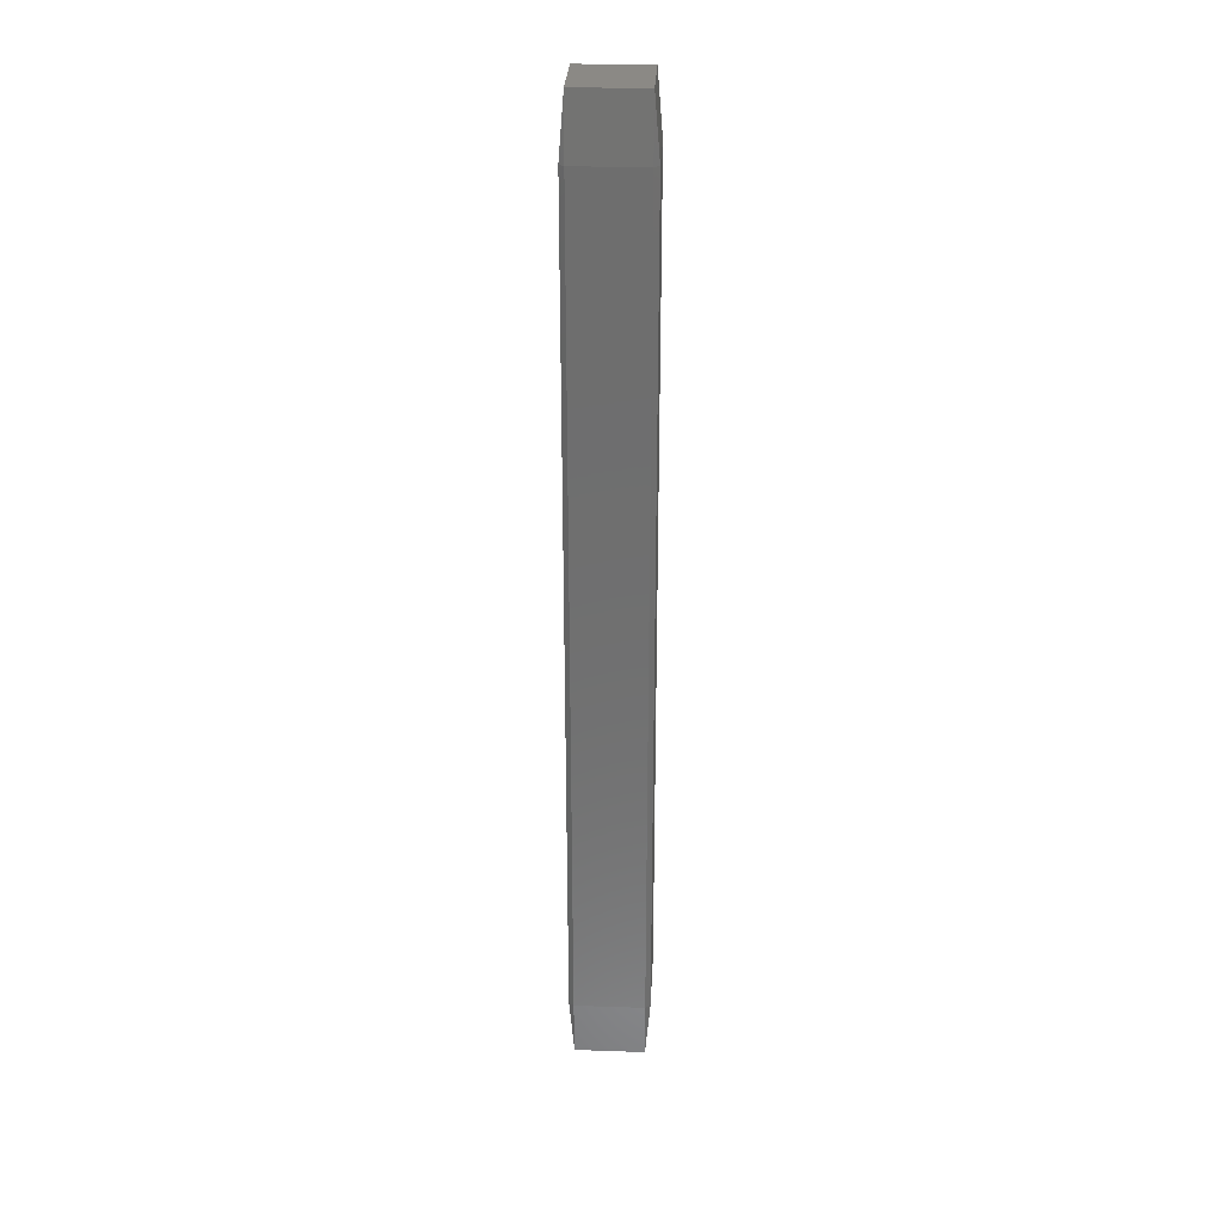
<metadata>
{"format":"stl","ext":"stl","renderer":"f3d","projection":"perspective","resolution":1024,"background":"white","views":[{"elev":29.2,"azim":-87.1,"up":"+Z"}]}
</metadata>
<code>
# stl→obj: 384 verts, 764 faces
v -0.003889 -0.003889 -0.0534
v -0.003889 -0.00445 -0.04667
v -0.00445 -0.003889 -0.04667
v -0.003889 -0.002778 -0.0534
v -0.00445 -0.002778 -0.04667
v -0.003889 -0.001667 -0.0534
v -0.00445 -0.001667 -0.04667
v -0.003889 -0.0005556 -0.0534
v -0.00445 -0.0005556 -0.04667
v -0.003889 0.0005556 -0.0534
v -0.00445 0.0005556 -0.04667
v -0.003889 0.001667 -0.0534
v -0.00445 0.001667 -0.04667
v -0.003889 0.002778 -0.0534
v -0.00445 0.002778 -0.04667
v -0.003889 0.003889 -0.0534
v -0.00445 0.003889 -0.04667
v -0.003889 0.00445 -0.04667
v -0.002778 -0.003889 -0.0534
v -0.002778 -0.00445 -0.04667
v -0.002778 -0.002778 -0.0534
v -0.002778 -0.001667 -0.0534
v -0.002778 -0.0005556 -0.0534
v -0.002778 0.0005556 -0.0534
v -0.002778 0.001667 -0.0534
v -0.002778 0.002778 -0.0534
v -0.002778 0.003889 -0.0534
v -0.002778 0.00445 -0.04667
v -0.001667 -0.003889 -0.0534
v -0.001667 -0.00445 -0.04667
v -0.001667 -0.002778 -0.0534
v -0.001667 -0.001667 -0.0534
v -0.001667 -0.0005556 -0.0534
v -0.001667 0.0005556 -0.0534
v -0.001667 0.001667 -0.0534
v -0.001667 0.002778 -0.0534
v -0.001667 0.003889 -0.0534
v -0.001667 0.00445 -0.04667
v -0.0005556 -0.003889 -0.0534
v -0.0005556 -0.00445 -0.04667
v -0.0005556 -0.002778 -0.0534
v -0.0005556 -0.001667 -0.0534
v -0.0005556 -0.0005556 -0.0534
v -0.0005556 0.0005556 -0.0534
v -0.0005556 0.001667 -0.0534
v -0.0005556 0.002778 -0.0534
v -0.0005556 0.003889 -0.0534
v -0.0005556 0.00445 -0.04667
v 0.0005556 -0.003889 -0.0534
v 0.0005556 -0.00445 -0.04667
v 0.0005556 -0.002778 -0.0534
v 0.0005556 -0.001667 -0.0534
v 0.0005556 -0.0005556 -0.0534
v 0.0005556 0.0005556 -0.0534
v 0.0005556 0.001667 -0.0534
v 0.0005556 0.002778 -0.0534
v 0.0005556 0.003889 -0.0534
v 0.0005556 0.00445 -0.04667
v 0.001667 -0.003889 -0.0534
v 0.001667 -0.00445 -0.04667
v 0.001667 -0.002778 -0.0534
v 0.001667 -0.001667 -0.0534
v 0.001667 -0.0005556 -0.0534
v 0.001667 0.0005556 -0.0534
v 0.001667 0.001667 -0.0534
v 0.001667 0.002778 -0.0534
v 0.001667 0.003889 -0.0534
v 0.001667 0.00445 -0.04667
v 0.002778 -0.003889 -0.0534
v 0.002778 -0.00445 -0.04667
v 0.002778 -0.002778 -0.0534
v 0.002778 -0.001667 -0.0534
v 0.002778 -0.0005556 -0.0534
v 0.002778 0.0005556 -0.0534
v 0.002778 0.001667 -0.0534
v 0.002778 0.002778 -0.0534
v 0.002778 0.003889 -0.0534
v 0.002778 0.00445 -0.04667
v 0.003889 -0.003889 -0.0534
v 0.003889 -0.00445 -0.04667
v 0.003889 -0.002778 -0.0534
v 0.003889 -0.001667 -0.0534
v 0.003889 -0.0005556 -0.0534
v 0.003889 0.0005556 -0.0534
v 0.003889 0.001667 -0.0534
v 0.003889 0.002778 -0.0534
v 0.003889 0.003889 -0.0534
v 0.003889 0.00445 -0.04667
v 0.00445 -0.003889 -0.04667
v 0.00445 -0.002778 -0.04667
v 0.00445 -0.001667 -0.04667
v 0.00445 -0.0005556 -0.04667
v 0.00445 0.0005556 -0.04667
v 0.00445 0.001667 -0.04667
v 0.00445 0.002778 -0.04667
v 0.00445 0.003889 -0.04667
v -0.003889 -0.00445 -0.03333
v -0.00445 -0.003889 -0.03333
v -0.00445 -0.002778 -0.03333
v -0.00445 -0.001667 -0.03333
v -0.00445 -0.0005556 -0.03333
v -0.00445 0.0005556 -0.03333
v -0.00445 0.001667 -0.03333
v -0.00445 0.002778 -0.03333
v -0.00445 0.003889 -0.03333
v -0.003889 0.00445 -0.03333
v -0.002778 -0.00445 -0.03333
v -0.002778 0.00445 -0.03333
v -0.001667 -0.00445 -0.03333
v -0.001667 0.00445 -0.03333
v -0.0005556 -0.00445 -0.03333
v -0.0005556 0.00445 -0.03333
v 0.0005556 -0.00445 -0.03333
v 0.0005556 0.00445 -0.03333
v 0.001667 -0.00445 -0.03333
v 0.001667 0.00445 -0.03333
v 0.002778 -0.00445 -0.03333
v 0.002778 0.00445 -0.03333
v 0.003889 -0.00445 -0.03333
v 0.003889 0.00445 -0.03333
v 0.00445 -0.003889 -0.03333
v 0.00445 -0.002778 -0.03333
v 0.00445 -0.001667 -0.03333
v 0.00445 -0.0005556 -0.03333
v 0.00445 0.0005556 -0.03333
v 0.00445 0.001667 -0.03333
v 0.00445 0.002778 -0.03333
v 0.00445 0.003889 -0.03333
v -0.003889 -0.00445 -0.02
v -0.00445 -0.003889 -0.02
v -0.00445 -0.002778 -0.02
v -0.00445 -0.001667 -0.02
v -0.00445 -0.0005556 -0.02
v -0.00445 0.0005556 -0.02
v -0.00445 0.001667 -0.02
v -0.00445 0.002778 -0.02
v -0.00445 0.003889 -0.02
v -0.003889 0.00445 -0.02
v -0.002778 -0.00445 -0.02
v -0.002778 0.00445 -0.02
v -0.001667 -0.00445 -0.02
v -0.001667 0.00445 -0.02
v -0.0005556 -0.00445 -0.02
v -0.0005556 0.00445 -0.02
v 0.0005556 -0.00445 -0.02
v 0.0005556 0.00445 -0.02
v 0.001667 -0.00445 -0.02
v 0.001667 0.00445 -0.02
v 0.002778 -0.00445 -0.02
v 0.002778 0.00445 -0.02
v 0.003889 -0.00445 -0.02
v 0.003889 0.00445 -0.02
v 0.00445 -0.003889 -0.02
v 0.00445 -0.002778 -0.02
v 0.00445 -0.001667 -0.02
v 0.00445 -0.0005556 -0.02
v 0.00445 0.0005556 -0.02
v 0.00445 0.001667 -0.02
v 0.00445 0.002778 -0.02
v 0.00445 0.003889 -0.02
v -0.003889 -0.00445 -0.006667
v -0.00445 -0.003889 -0.006667
v -0.00445 -0.002778 -0.006667
v -0.00445 -0.001667 -0.006667
v -0.00445 -0.0005556 -0.006667
v -0.00445 0.0005556 -0.006667
v -0.00445 0.001667 -0.006667
v -0.00445 0.002778 -0.006667
v -0.00445 0.003889 -0.006667
v -0.003889 0.00445 -0.006667
v -0.002778 -0.00445 -0.006667
v -0.002778 0.00445 -0.006667
v -0.001667 -0.00445 -0.006667
v -0.001667 0.00445 -0.006667
v -0.0005556 -0.00445 -0.006667
v -0.0005556 0.00445 -0.006667
v 0.0005556 -0.00445 -0.006667
v 0.0005556 0.00445 -0.006667
v 0.001667 -0.00445 -0.006667
v 0.001667 0.00445 -0.006667
v 0.002778 -0.00445 -0.006667
v 0.002778 0.00445 -0.006667
v 0.003889 -0.00445 -0.006667
v 0.003889 0.00445 -0.006667
v 0.00445 -0.003889 -0.006667
v 0.00445 -0.002778 -0.006667
v 0.00445 -0.001667 -0.006667
v 0.00445 -0.0005556 -0.006667
v 0.00445 0.0005556 -0.006667
v 0.00445 0.001667 -0.006667
v 0.00445 0.002778 -0.006667
v 0.00445 0.003889 -0.006667
v -0.003889 -0.00445 0.006667
v -0.00445 -0.003889 0.006667
v -0.00445 -0.002778 0.006667
v -0.00445 -0.001667 0.006667
v -0.00445 -0.0005556 0.006667
v -0.00445 0.0005556 0.006667
v -0.00445 0.001667 0.006667
v -0.00445 0.002778 0.006667
v -0.00445 0.003889 0.006667
v -0.003889 0.00445 0.006667
v -0.002778 -0.00445 0.006667
v -0.002778 0.00445 0.006667
v -0.001667 -0.00445 0.006667
v -0.001667 0.00445 0.006667
v -0.0005556 -0.00445 0.006667
v -0.0005556 0.00445 0.006667
v 0.0005556 -0.00445 0.006667
v 0.0005556 0.00445 0.006667
v 0.001667 -0.00445 0.006667
v 0.001667 0.00445 0.006667
v 0.002778 -0.00445 0.006667
v 0.002778 0.00445 0.006667
v 0.003889 -0.00445 0.006667
v 0.003889 0.00445 0.006667
v 0.00445 -0.003889 0.006667
v 0.00445 -0.002778 0.006667
v 0.00445 -0.001667 0.006667
v 0.00445 -0.0005556 0.006667
v 0.00445 0.0005556 0.006667
v 0.00445 0.001667 0.006667
v 0.00445 0.002778 0.006667
v 0.00445 0.003889 0.006667
v -0.003889 -0.00445 0.02
v -0.00445 -0.003889 0.02
v -0.00445 -0.002778 0.02
v -0.00445 -0.001667 0.02
v -0.00445 -0.0005556 0.02
v -0.00445 0.0005556 0.02
v -0.00445 0.001667 0.02
v -0.00445 0.002778 0.02
v -0.00445 0.003889 0.02
v -0.003889 0.00445 0.02
v -0.002778 -0.00445 0.02
v -0.002778 0.00445 0.02
v -0.001667 -0.00445 0.02
v -0.001667 0.00445 0.02
v -0.0005556 -0.00445 0.02
v -0.0005556 0.00445 0.02
v 0.0005556 -0.00445 0.02
v 0.0005556 0.00445 0.02
v 0.001667 -0.00445 0.02
v 0.001667 0.00445 0.02
v 0.002778 -0.00445 0.02
v 0.002778 0.00445 0.02
v 0.003889 -0.00445 0.02
v 0.003889 0.00445 0.02
v 0.00445 -0.003889 0.02
v 0.00445 -0.002778 0.02
v 0.00445 -0.001667 0.02
v 0.00445 -0.0005556 0.02
v 0.00445 0.0005556 0.02
v 0.00445 0.001667 0.02
v 0.00445 0.002778 0.02
v 0.00445 0.003889 0.02
v -0.003889 -0.00445 0.03333
v -0.00445 -0.003889 0.03333
v -0.00445 -0.002778 0.03333
v -0.00445 -0.001667 0.03333
v -0.00445 -0.0005556 0.03333
v -0.00445 0.0005556 0.03333
v -0.00445 0.001667 0.03333
v -0.00445 0.002778 0.03333
v -0.00445 0.003889 0.03333
v -0.003889 0.00445 0.03333
v -0.002778 -0.00445 0.03333
v -0.002778 0.00445 0.03333
v -0.001667 -0.00445 0.03333
v -0.001667 0.00445 0.03333
v -0.0005556 -0.00445 0.03333
v -0.0005556 0.00445 0.03333
v 0.0005556 -0.00445 0.03333
v 0.0005556 0.00445 0.03333
v 0.001667 -0.00445 0.03333
v 0.001667 0.00445 0.03333
v 0.002778 -0.00445 0.03333
v 0.002778 0.00445 0.03333
v 0.003889 -0.00445 0.03333
v 0.003889 0.00445 0.03333
v 0.00445 -0.003889 0.03333
v 0.00445 -0.002778 0.03333
v 0.00445 -0.001667 0.03333
v 0.00445 -0.0005556 0.03333
v 0.00445 0.0005556 0.03333
v 0.00445 0.001667 0.03333
v 0.00445 0.002778 0.03333
v 0.00445 0.003889 0.03333
v -0.003889 -0.00445 0.04667
v -0.00445 -0.003889 0.04667
v -0.00445 -0.002778 0.04667
v -0.00445 -0.001667 0.04667
v -0.00445 -0.0005556 0.04667
v -0.00445 0.0005556 0.04667
v -0.00445 0.001667 0.04667
v -0.00445 0.002778 0.04667
v -0.00445 0.003889 0.04667
v -0.003889 0.00445 0.04667
v -0.002778 -0.00445 0.04667
v -0.002778 0.00445 0.04667
v -0.001667 -0.00445 0.04667
v -0.001667 0.00445 0.04667
v -0.0005556 -0.00445 0.04667
v -0.0005556 0.00445 0.04667
v 0.0005556 -0.00445 0.04667
v 0.0005556 0.00445 0.04667
v 0.001667 -0.00445 0.04667
v 0.001667 0.00445 0.04667
v 0.002778 -0.00445 0.04667
v 0.002778 0.00445 0.04667
v 0.003889 -0.00445 0.04667
v 0.003889 0.00445 0.04667
v 0.00445 -0.003889 0.04667
v 0.00445 -0.002778 0.04667
v 0.00445 -0.001667 0.04667
v 0.00445 -0.0005556 0.04667
v 0.00445 0.0005556 0.04667
v 0.00445 0.001667 0.04667
v 0.00445 0.002778 0.04667
v 0.00445 0.003889 0.04667
v -0.003889 -0.003889 0.0534
v -0.003889 -0.002778 0.0534
v -0.003889 -0.001667 0.0534
v -0.003889 -0.0005556 0.0534
v -0.003889 0.0005556 0.0534
v -0.003889 0.001667 0.0534
v -0.003889 0.002778 0.0534
v -0.003889 0.003889 0.0534
v -0.002778 -0.003889 0.0534
v -0.002778 -0.002778 0.0534
v -0.002778 -0.001667 0.0534
v -0.002778 -0.0005556 0.0534
v -0.002778 0.0005556 0.0534
v -0.002778 0.001667 0.0534
v -0.002778 0.002778 0.0534
v -0.002778 0.003889 0.0534
v -0.001667 -0.003889 0.0534
v -0.001667 -0.002778 0.0534
v -0.001667 -0.001667 0.0534
v -0.001667 -0.0005556 0.0534
v -0.001667 0.0005556 0.0534
v -0.001667 0.001667 0.0534
v -0.001667 0.002778 0.0534
v -0.001667 0.003889 0.0534
v -0.0005556 -0.003889 0.0534
v -0.0005556 -0.002778 0.0534
v -0.0005556 -0.001667 0.0534
v -0.0005556 -0.0005556 0.0534
v -0.0005556 0.0005556 0.0534
v -0.0005556 0.001667 0.0534
v -0.0005556 0.002778 0.0534
v -0.0005556 0.003889 0.0534
v 0.0005556 -0.003889 0.0534
v 0.0005556 -0.002778 0.0534
v 0.0005556 -0.001667 0.0534
v 0.0005556 -0.0005556 0.0534
v 0.0005556 0.0005556 0.0534
v 0.0005556 0.001667 0.0534
v 0.0005556 0.002778 0.0534
v 0.0005556 0.003889 0.0534
v 0.001667 -0.003889 0.0534
v 0.001667 -0.002778 0.0534
v 0.001667 -0.001667 0.0534
v 0.001667 -0.0005556 0.0534
v 0.001667 0.0005556 0.0534
v 0.001667 0.001667 0.0534
v 0.001667 0.002778 0.0534
v 0.001667 0.003889 0.0534
v 0.002778 -0.003889 0.0534
v 0.002778 -0.002778 0.0534
v 0.002778 -0.001667 0.0534
v 0.002778 -0.0005556 0.0534
v 0.002778 0.0005556 0.0534
v 0.002778 0.001667 0.0534
v 0.002778 0.002778 0.0534
v 0.002778 0.003889 0.0534
v 0.003889 -0.003889 0.0534
v 0.003889 -0.002778 0.0534
v 0.003889 -0.001667 0.0534
v 0.003889 -0.0005556 0.0534
v 0.003889 0.0005556 0.0534
v 0.003889 0.001667 0.0534
v 0.003889 0.002778 0.0534
v 0.003889 0.003889 0.0534
f 1 2 3
f 1 3 4
f 4 3 5
f 4 5 6
f 6 5 7
f 6 7 8
f 8 7 9
f 8 9 10
f 10 9 11
f 10 11 12
f 12 11 13
f 12 13 14
f 14 13 15
f 14 15 16
f 16 15 17
f 16 17 18
f 1 19 2
f 2 19 20
f 1 4 19
f 19 4 21
f 4 6 21
f 21 6 22
f 6 8 22
f 22 8 23
f 8 10 23
f 23 10 24
f 10 12 24
f 24 12 25
f 12 14 25
f 25 14 26
f 14 16 26
f 26 16 27
f 16 18 27
f 27 18 28
f 19 29 20
f 20 29 30
f 19 21 29
f 29 21 31
f 21 22 31
f 31 22 32
f 22 23 32
f 32 23 33
f 23 24 33
f 33 24 34
f 24 25 34
f 34 25 35
f 25 26 35
f 35 26 36
f 26 27 36
f 36 27 37
f 27 28 37
f 37 28 38
f 29 39 30
f 30 39 40
f 29 31 39
f 39 31 41
f 31 32 41
f 41 32 42
f 32 33 42
f 42 33 43
f 33 34 43
f 43 34 44
f 34 35 44
f 44 35 45
f 35 36 45
f 45 36 46
f 36 37 46
f 46 37 47
f 37 38 47
f 47 38 48
f 39 49 40
f 40 49 50
f 39 41 49
f 49 41 51
f 41 42 51
f 51 42 52
f 42 43 52
f 52 43 53
f 43 44 53
f 53 44 54
f 44 45 54
f 54 45 55
f 45 46 55
f 55 46 56
f 46 47 56
f 56 47 57
f 47 48 57
f 57 48 58
f 49 59 50
f 50 59 60
f 49 51 59
f 59 51 61
f 51 52 61
f 61 52 62
f 52 53 62
f 62 53 63
f 53 54 63
f 63 54 64
f 54 55 64
f 64 55 65
f 55 56 65
f 65 56 66
f 56 57 66
f 66 57 67
f 57 58 67
f 67 58 68
f 59 69 60
f 60 69 70
f 59 61 69
f 69 61 71
f 61 62 71
f 71 62 72
f 62 63 72
f 72 63 73
f 63 64 73
f 73 64 74
f 64 65 74
f 74 65 75
f 65 66 75
f 75 66 76
f 66 67 76
f 76 67 77
f 67 68 77
f 77 68 78
f 69 79 70
f 70 79 80
f 69 71 79
f 79 71 81
f 71 72 81
f 81 72 82
f 72 73 82
f 82 73 83
f 73 74 83
f 83 74 84
f 74 75 84
f 84 75 85
f 75 76 85
f 85 76 86
f 76 77 86
f 86 77 87
f 77 78 87
f 87 78 88
f 79 89 80
f 79 81 89
f 89 81 90
f 81 82 90
f 90 82 91
f 82 83 91
f 91 83 92
f 83 84 92
f 92 84 93
f 84 85 93
f 93 85 94
f 85 86 94
f 94 86 95
f 86 87 95
f 95 87 96
f 87 88 96
f 2 97 3
f 3 97 98
f 3 98 5
f 5 98 99
f 5 99 7
f 7 99 100
f 7 100 9
f 9 100 101
f 9 101 11
f 11 101 102
f 11 102 13
f 13 102 103
f 13 103 15
f 15 103 104
f 15 104 17
f 17 104 105
f 17 105 18
f 18 105 106
f 20 107 2
f 2 107 97
f 28 18 108
f 108 18 106
f 30 109 20
f 20 109 107
f 38 28 110
f 110 28 108
f 40 111 30
f 30 111 109
f 48 38 112
f 112 38 110
f 50 113 40
f 40 113 111
f 58 48 114
f 114 48 112
f 60 115 50
f 50 115 113
f 68 58 116
f 116 58 114
f 70 117 60
f 60 117 115
f 78 68 118
f 118 68 116
f 80 119 70
f 70 119 117
f 88 78 120
f 120 78 118
f 80 89 119
f 119 89 121
f 89 90 121
f 121 90 122
f 90 91 122
f 122 91 123
f 91 92 123
f 123 92 124
f 92 93 124
f 124 93 125
f 93 94 125
f 125 94 126
f 94 95 126
f 126 95 127
f 95 96 127
f 127 96 128
f 96 88 128
f 128 88 120
f 97 129 98
f 98 129 130
f 98 130 99
f 99 130 131
f 99 131 100
f 100 131 132
f 100 132 101
f 101 132 133
f 101 133 102
f 102 133 134
f 102 134 103
f 103 134 135
f 103 135 104
f 104 135 136
f 104 136 105
f 105 136 137
f 105 137 106
f 106 137 138
f 107 139 97
f 97 139 129
f 108 106 140
f 140 106 138
f 109 141 107
f 107 141 139
f 110 108 142
f 142 108 140
f 111 143 109
f 109 143 141
f 112 110 144
f 144 110 142
f 113 145 111
f 111 145 143
f 114 112 146
f 146 112 144
f 115 147 113
f 113 147 145
f 116 114 148
f 148 114 146
f 117 149 115
f 115 149 147
f 118 116 150
f 150 116 148
f 119 151 117
f 117 151 149
f 120 118 152
f 152 118 150
f 119 121 151
f 151 121 153
f 121 122 153
f 153 122 154
f 122 123 154
f 154 123 155
f 123 124 155
f 155 124 156
f 124 125 156
f 156 125 157
f 125 126 157
f 157 126 158
f 126 127 158
f 158 127 159
f 127 128 159
f 159 128 160
f 128 120 160
f 160 120 152
f 129 161 130
f 130 161 162
f 130 162 131
f 131 162 163
f 131 163 132
f 132 163 164
f 132 164 133
f 133 164 165
f 133 165 134
f 134 165 166
f 134 166 135
f 135 166 167
f 135 167 136
f 136 167 168
f 136 168 137
f 137 168 169
f 137 169 138
f 138 169 170
f 139 171 129
f 129 171 161
f 140 138 172
f 172 138 170
f 141 173 139
f 139 173 171
f 142 140 174
f 174 140 172
f 143 175 141
f 141 175 173
f 144 142 176
f 176 142 174
f 145 177 143
f 143 177 175
f 146 144 178
f 178 144 176
f 147 179 145
f 145 179 177
f 148 146 180
f 180 146 178
f 149 181 147
f 147 181 179
f 150 148 182
f 182 148 180
f 151 183 149
f 149 183 181
f 152 150 184
f 184 150 182
f 151 153 183
f 183 153 185
f 153 154 185
f 185 154 186
f 154 155 186
f 186 155 187
f 155 156 187
f 187 156 188
f 156 157 188
f 188 157 189
f 157 158 189
f 189 158 190
f 158 159 190
f 190 159 191
f 159 160 191
f 191 160 192
f 160 152 192
f 192 152 184
f 161 193 162
f 162 193 194
f 162 194 163
f 163 194 195
f 163 195 164
f 164 195 196
f 164 196 165
f 165 196 197
f 165 197 166
f 166 197 198
f 166 198 167
f 167 198 199
f 167 199 168
f 168 199 200
f 168 200 169
f 169 200 201
f 169 201 170
f 170 201 202
f 171 203 161
f 161 203 193
f 172 170 204
f 204 170 202
f 173 205 171
f 171 205 203
f 174 172 206
f 206 172 204
f 175 207 173
f 173 207 205
f 176 174 208
f 208 174 206
f 177 209 175
f 175 209 207
f 178 176 210
f 210 176 208
f 179 211 177
f 177 211 209
f 180 178 212
f 212 178 210
f 181 213 179
f 179 213 211
f 182 180 214
f 214 180 212
f 183 215 181
f 181 215 213
f 184 182 216
f 216 182 214
f 183 185 215
f 215 185 217
f 185 186 217
f 217 186 218
f 186 187 218
f 218 187 219
f 187 188 219
f 219 188 220
f 188 189 220
f 220 189 221
f 189 190 221
f 221 190 222
f 190 191 222
f 222 191 223
f 191 192 223
f 223 192 224
f 192 184 224
f 224 184 216
f 193 225 194
f 194 225 226
f 194 226 195
f 195 226 227
f 195 227 196
f 196 227 228
f 196 228 197
f 197 228 229
f 197 229 198
f 198 229 230
f 198 230 199
f 199 230 231
f 199 231 200
f 200 231 232
f 200 232 201
f 201 232 233
f 201 233 202
f 202 233 234
f 203 235 193
f 193 235 225
f 204 202 236
f 236 202 234
f 205 237 203
f 203 237 235
f 206 204 238
f 238 204 236
f 207 239 205
f 205 239 237
f 208 206 240
f 240 206 238
f 209 241 207
f 207 241 239
f 210 208 242
f 242 208 240
f 211 243 209
f 209 243 241
f 212 210 244
f 244 210 242
f 213 245 211
f 211 245 243
f 214 212 246
f 246 212 244
f 215 247 213
f 213 247 245
f 216 214 248
f 248 214 246
f 215 217 247
f 247 217 249
f 217 218 249
f 249 218 250
f 218 219 250
f 250 219 251
f 219 220 251
f 251 220 252
f 220 221 252
f 252 221 253
f 221 222 253
f 253 222 254
f 222 223 254
f 254 223 255
f 223 224 255
f 255 224 256
f 224 216 256
f 256 216 248
f 225 257 226
f 226 257 258
f 226 258 227
f 227 258 259
f 227 259 228
f 228 259 260
f 228 260 229
f 229 260 261
f 229 261 230
f 230 261 262
f 230 262 231
f 231 262 263
f 231 263 232
f 232 263 264
f 232 264 233
f 233 264 265
f 233 265 234
f 234 265 266
f 235 267 225
f 225 267 257
f 236 234 268
f 268 234 266
f 237 269 235
f 235 269 267
f 238 236 270
f 270 236 268
f 239 271 237
f 237 271 269
f 240 238 272
f 272 238 270
f 241 273 239
f 239 273 271
f 242 240 274
f 274 240 272
f 243 275 241
f 241 275 273
f 244 242 276
f 276 242 274
f 245 277 243
f 243 277 275
f 246 244 278
f 278 244 276
f 247 279 245
f 245 279 277
f 248 246 280
f 280 246 278
f 247 249 279
f 279 249 281
f 249 250 281
f 281 250 282
f 250 251 282
f 282 251 283
f 251 252 283
f 283 252 284
f 252 253 284
f 284 253 285
f 253 254 285
f 285 254 286
f 254 255 286
f 286 255 287
f 255 256 287
f 287 256 288
f 256 248 288
f 288 248 280
f 257 289 258
f 258 289 290
f 258 290 259
f 259 290 291
f 259 291 260
f 260 291 292
f 260 292 261
f 261 292 293
f 261 293 262
f 262 293 294
f 262 294 263
f 263 294 295
f 263 295 264
f 264 295 296
f 264 296 265
f 265 296 297
f 265 297 266
f 266 297 298
f 267 299 257
f 257 299 289
f 268 266 300
f 300 266 298
f 269 301 267
f 267 301 299
f 270 268 302
f 302 268 300
f 271 303 269
f 269 303 301
f 272 270 304
f 304 270 302
f 273 305 271
f 271 305 303
f 274 272 306
f 306 272 304
f 275 307 273
f 273 307 305
f 276 274 308
f 308 274 306
f 277 309 275
f 275 309 307
f 278 276 310
f 310 276 308
f 279 311 277
f 277 311 309
f 280 278 312
f 312 278 310
f 279 281 311
f 311 281 313
f 281 282 313
f 313 282 314
f 282 283 314
f 314 283 315
f 283 284 315
f 315 284 316
f 284 285 316
f 316 285 317
f 285 286 317
f 317 286 318
f 286 287 318
f 318 287 319
f 287 288 319
f 319 288 320
f 288 280 320
f 320 280 312
f 289 321 290
f 290 321 291
f 291 321 322
f 291 322 292
f 292 322 323
f 292 323 293
f 293 323 324
f 293 324 294
f 294 324 325
f 294 325 295
f 295 325 326
f 295 326 296
f 296 326 327
f 296 327 297
f 297 327 328
f 297 328 298
f 299 329 289
f 289 329 321
f 321 329 322
f 322 329 330
f 322 330 323
f 323 330 331
f 323 331 324
f 324 331 332
f 324 332 325
f 325 332 333
f 325 333 326
f 326 333 334
f 326 334 327
f 327 334 335
f 327 335 328
f 328 335 336
f 300 298 336
f 336 298 328
f 301 337 299
f 299 337 329
f 329 337 330
f 330 337 338
f 330 338 331
f 331 338 339
f 331 339 332
f 332 339 340
f 332 340 333
f 333 340 341
f 333 341 334
f 334 341 342
f 334 342 335
f 335 342 343
f 335 343 336
f 336 343 344
f 302 300 344
f 344 300 336
f 303 345 301
f 301 345 337
f 337 345 338
f 338 345 346
f 338 346 339
f 339 346 347
f 339 347 340
f 340 347 348
f 340 348 341
f 341 348 349
f 341 349 342
f 342 349 350
f 342 350 343
f 343 350 351
f 343 351 344
f 344 351 352
f 304 302 352
f 352 302 344
f 305 353 303
f 303 353 345
f 345 353 346
f 346 353 354
f 346 354 347
f 347 354 355
f 347 355 348
f 348 355 356
f 348 356 349
f 349 356 357
f 349 357 350
f 350 357 358
f 350 358 351
f 351 358 359
f 351 359 352
f 352 359 360
f 306 304 360
f 360 304 352
f 307 361 305
f 305 361 353
f 353 361 354
f 354 361 362
f 354 362 355
f 355 362 363
f 355 363 356
f 356 363 364
f 356 364 357
f 357 364 365
f 357 365 358
f 358 365 366
f 358 366 359
f 359 366 367
f 359 367 360
f 360 367 368
f 308 306 368
f 368 306 360
f 309 369 307
f 307 369 361
f 361 369 362
f 362 369 370
f 362 370 363
f 363 370 371
f 363 371 364
f 364 371 372
f 364 372 365
f 365 372 373
f 365 373 366
f 366 373 374
f 366 374 367
f 367 374 375
f 367 375 368
f 368 375 376
f 310 308 376
f 376 308 368
f 311 377 309
f 309 377 369
f 369 377 370
f 370 377 378
f 370 378 371
f 371 378 379
f 371 379 372
f 372 379 380
f 372 380 373
f 373 380 381
f 373 381 374
f 374 381 382
f 374 382 375
f 375 382 383
f 375 383 376
f 376 383 384
f 312 310 384
f 384 310 376
f 311 313 377
f 313 314 377
f 377 314 378
f 314 315 378
f 378 315 379
f 315 316 379
f 379 316 380
f 316 317 380
f 380 317 381
f 317 318 381
f 381 318 382
f 318 319 382
f 382 319 383
f 319 320 383
f 383 320 384
f 320 312 384

</code>
